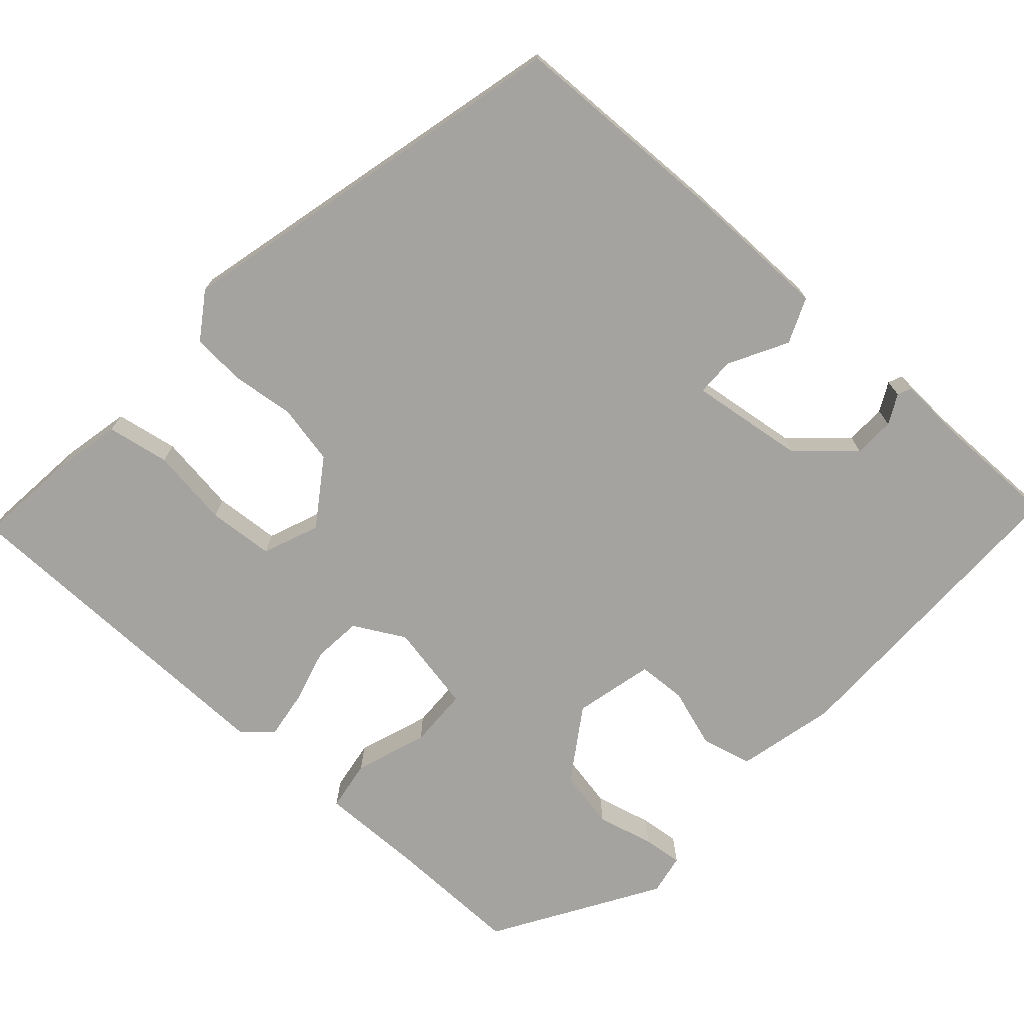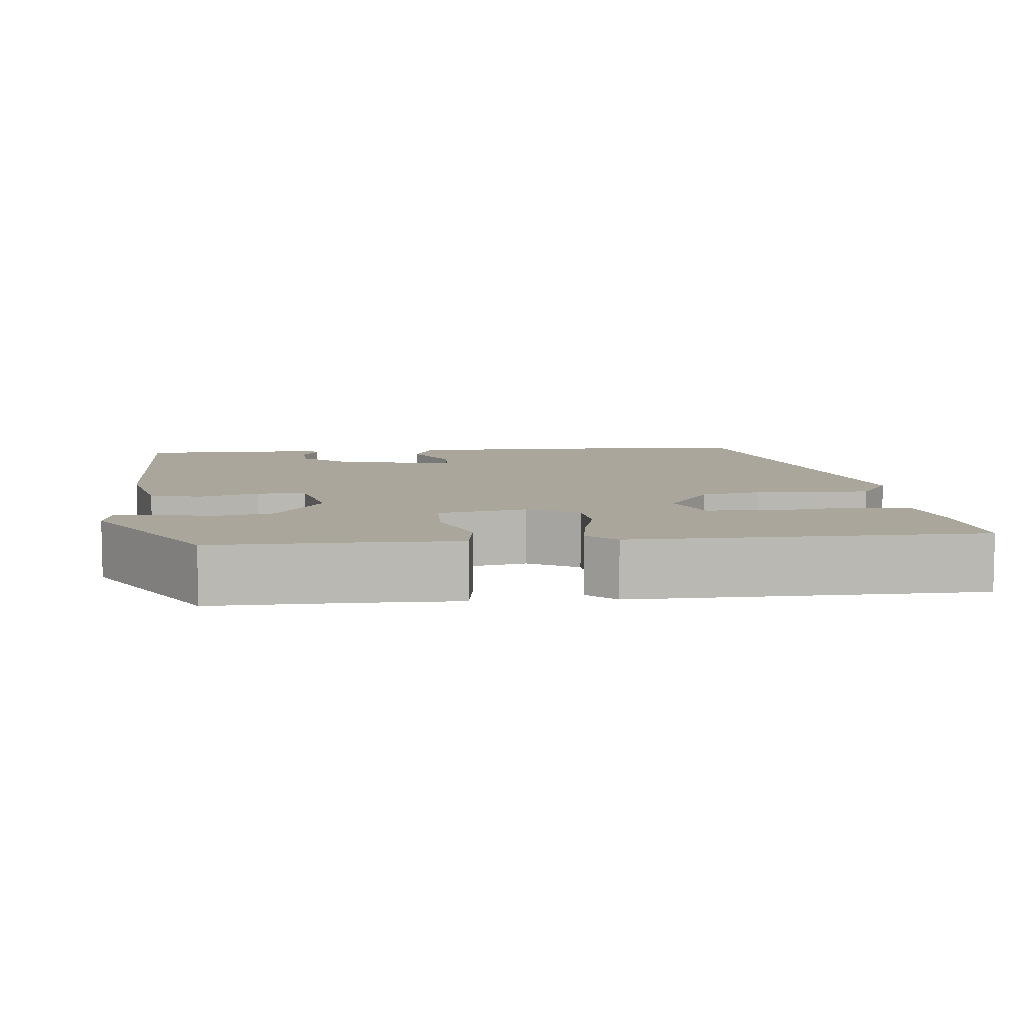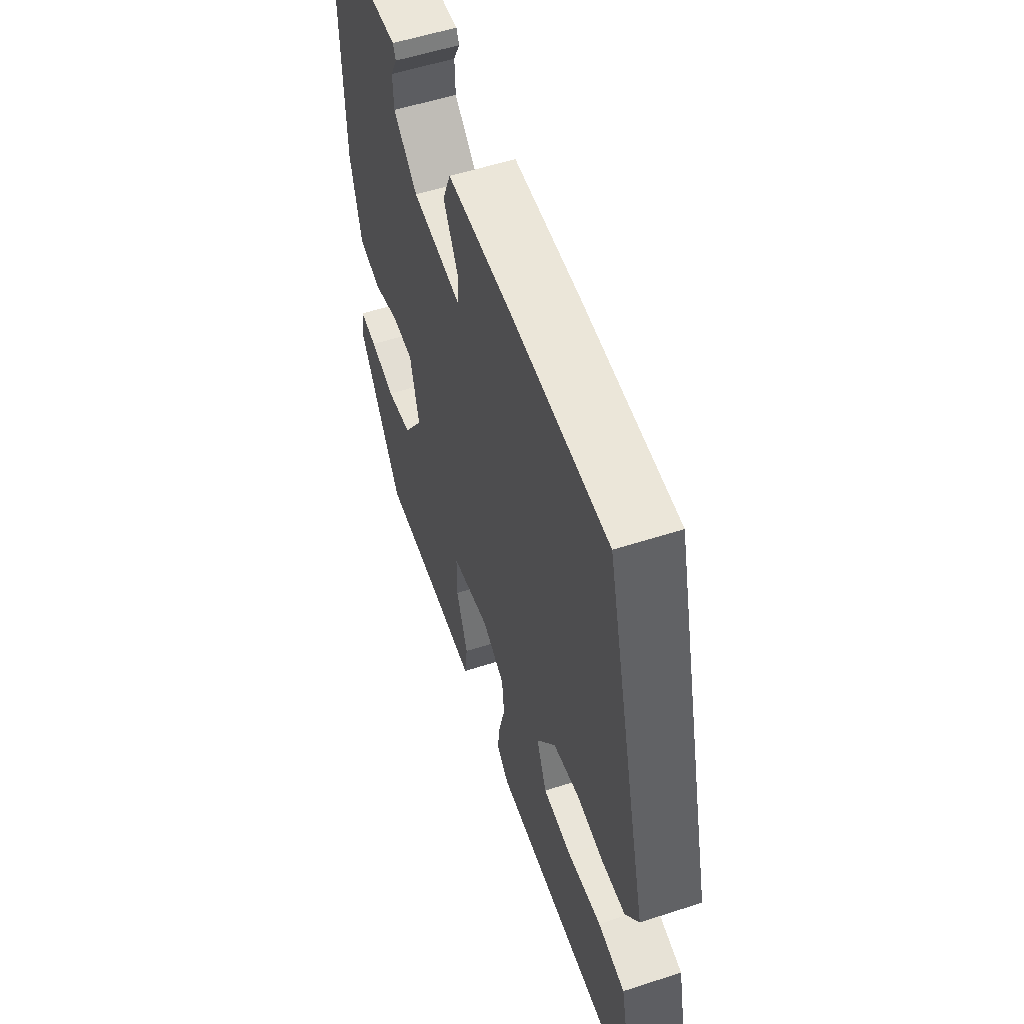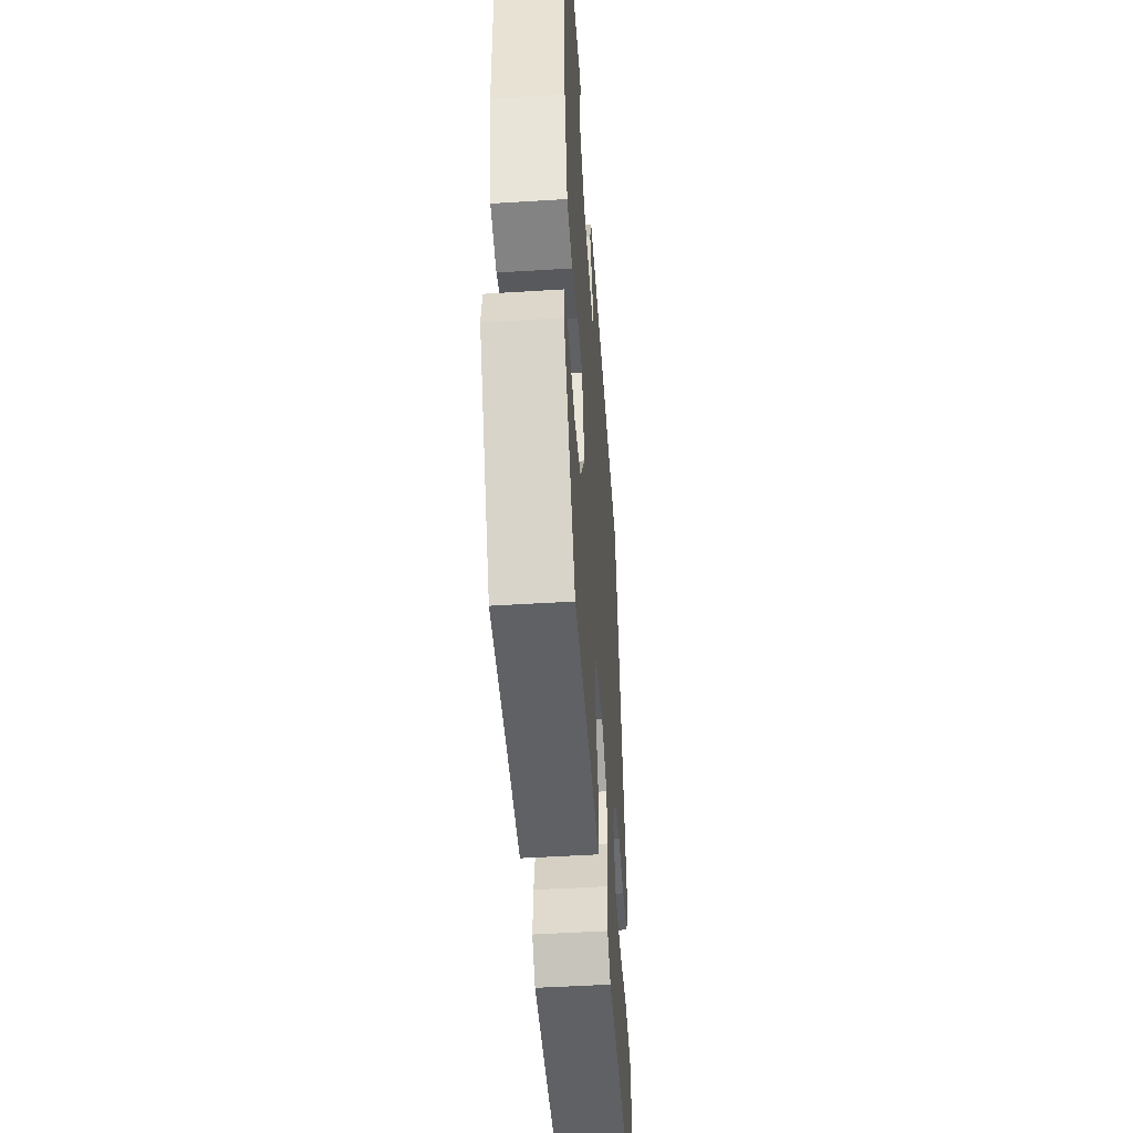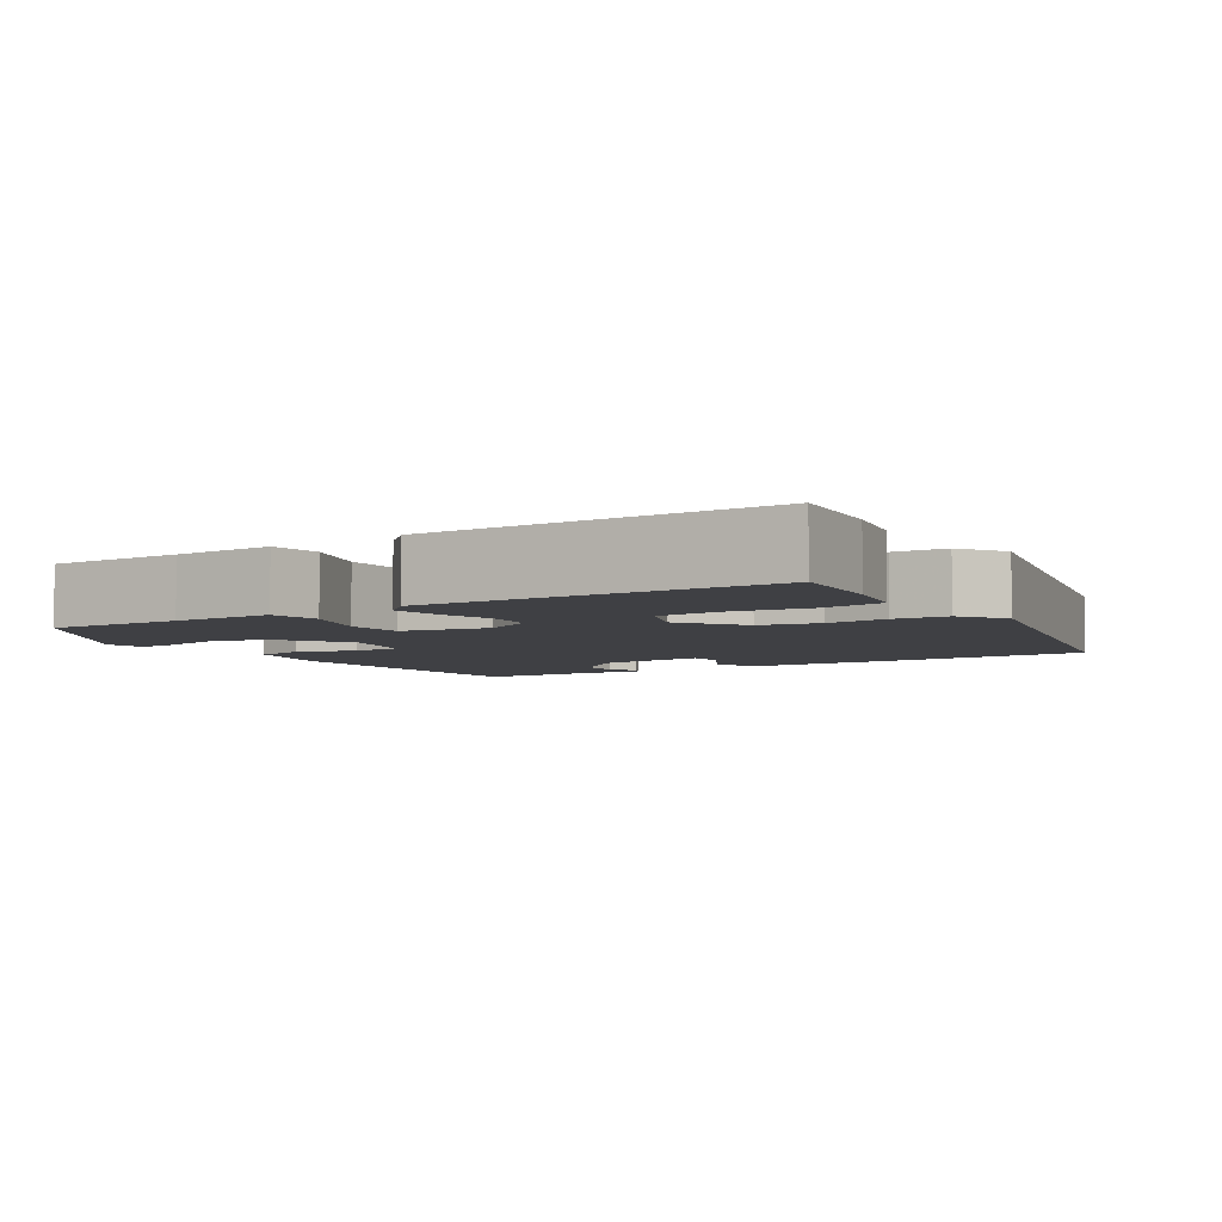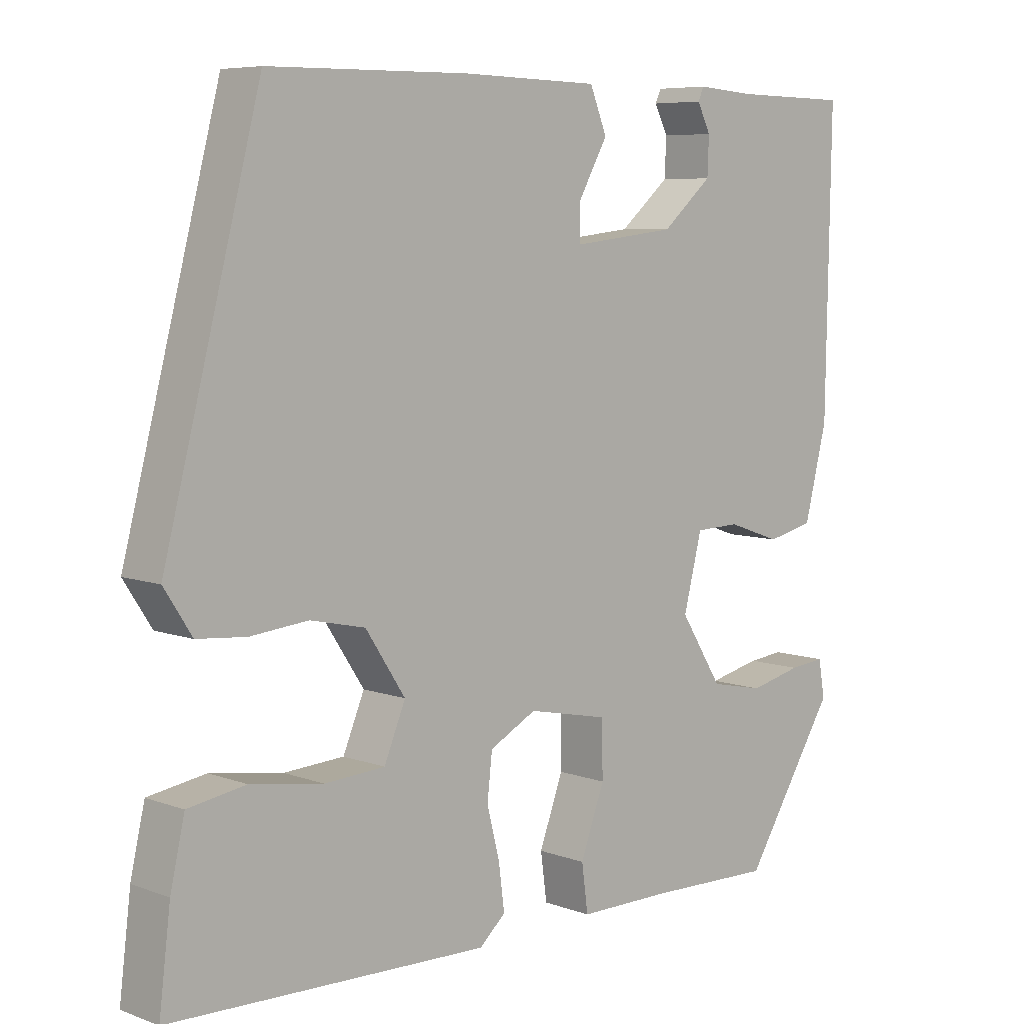
<metadata>
{"format":"obj","ext":"obj","renderer":"f3d","projection":"perspective","resolution":1024,"background":"white","views":[{"elev":-72.8,"azim":-41.1,"up":"+Y"},{"elev":7.9,"azim":175.2,"up":"+Y"},{"elev":55.8,"azim":-108.8,"up":"+Z"},{"elev":-48.4,"azim":94.0,"up":"+Z"},{"elev":-5.0,"azim":-146.2,"up":"+Y"},{"elev":6.9,"azim":-43.7,"up":"+Z"}]}
</metadata>
<code>
v -0.556 0.07 -0.481
v -0.54 0.07 -0.35
v -0.52 0.07 -0.262
v -0.439 0.07 -0.249
v -0.337 0.07 -0.265
v -0.252 0.07 -0.26
v -0.222 0.07 -0.188
v -0.278 0.07 -0.103
v -0.355 0.07 -0.086
v -0.436 0.07 -0.094
v -0.505 0.07 -0.088
v -0.544 0.07 -0.028
v -0.409 0.07 0.488
v -0.128 0.07 0.492
v 0.066 0.07 0.488
v 0.09 0.07 0.429
v 0.048 0.07 0.354
v 0.048 0.07 0.305
v 0.196 0.07 0.322
v 0.267 0.07 0.383
v 0.269 0.07 0.436
v 0.25 0.07 0.474
v 0.258 0.07 0.492
v 0.341 0.07 0.486
v 0.504 0.07 0.484
v 0.497 0.07 0.073
v 0.465 0.07 -0.054
v 0.399 0.07 -0.069
v 0.323 0.07 -0.043
v 0.26 0.07 -0.045
v 0.234 0.07 -0.147
v 0.294 0.07 -0.241
v 0.37 0.07 -0.257
v 0.444 0.07 -0.24
v 0.495 0.07 -0.235
v 0.504 0.07 -0.288
v 0.373 0.07 -0.495
v 0.196 0.07 -0.49
v 0.065 0.07 -0.49
v 0.056 0.07 -0.424
v 0.09 0.07 -0.332
v 0.089 0.07 -0.254
v -0.025 0.07 -0.23
v -0.091 0.07 -0.265
v -0.098 0.07 -0.328
v -0.08 0.07 -0.399
v -0.072 0.07 -0.461
v -0.109 0.07 -0.494
v -0.556 0 -0.481
v -0.54 0 -0.35
v -0.52 0 -0.262
v -0.439 0 -0.249
v -0.337 0 -0.265
v -0.252 0 -0.26
v -0.222 0 -0.188
v -0.278 0 -0.103
v -0.355 0 -0.086
v -0.436 0 -0.094
v -0.505 0 -0.088
v -0.544 0 -0.028
v -0.409 0 0.488
v -0.128 0 0.492
v 0.066 0 0.488
v 0.09 0 0.429
v 0.048 0 0.354
v 0.048 0 0.305
v 0.196 0 0.322
v 0.267 0 0.383
v 0.269 0 0.436
v 0.25 0 0.474
v 0.258 0 0.492
v 0.341 0 0.486
v 0.504 0 0.484
v 0.497 0 0.073
v 0.465 0 -0.054
v 0.399 0 -0.069
v 0.323 0 -0.043
v 0.26 0 -0.045
v 0.234 0 -0.147
v 0.294 0 -0.241
v 0.37 0 -0.257
v 0.444 0 -0.24
v 0.495 0 -0.235
v 0.504 0 -0.288
v 0.373 0 -0.495
v 0.196 0 -0.49
v 0.065 0 -0.49
v 0.056 0 -0.424
v 0.09 0 -0.332
v 0.089 0 -0.254
v -0.025 0 -0.23
v -0.091 0 -0.265
v -0.098 0 -0.328
v -0.08 0 -0.399
v -0.072 0 -0.461
v -0.109 0 -0.494
f 45 46 47 48
f 45 48 1 2
f 44 45 2
f 43 44 2
f 38 39 40 41
f 38 41 42
f 37 38 42
f 36 37 42
f 33 34 35 36
f 32 33 36 42
f 31 32 42 43
f 26 27 28 29
f 24 25 26 29
f 24 29 30
f 21 22 23 24
f 20 21 24 30
f 19 20 30 31
f 14 15 16 17
f 14 17 18
f 13 14 18
f 12 13 18
f 9 10 11 12
f 8 9 12 18
f 7 8 18 19
f 2 3 4 5
f 2 5 6
f 43 2 6
f 19 31 43
f 6 7 19 43
f 96 95 94 93
f 50 49 96 93
f 50 93 92
f 50 92 91
f 89 88 87 86
f 90 89 86
f 90 86 85
f 90 85 84
f 84 83 82 81
f 90 84 81 80
f 91 90 80 79
f 77 76 75 74
f 77 74 73 72
f 78 77 72
f 72 71 70 69
f 78 72 69 68
f 79 78 68 67
f 65 64 63 62
f 66 65 62
f 66 62 61
f 66 61 60
f 60 59 58 57
f 66 60 57 56
f 67 66 56 55
f 53 52 51 50
f 54 53 50
f 54 50 91
f 91 79 67
f 91 67 55 54
f 1 49 50 2
f 2 50 51 3
f 3 51 52 4
f 4 52 53 5
f 5 53 54 6
f 6 54 55 7
f 7 55 56 8
f 8 56 57 9
f 9 57 58 10
f 10 58 59 11
f 11 59 60 12
f 12 60 61 13
f 13 61 62 14
f 14 62 63 15
f 15 63 64 16
f 16 64 65 17
f 17 65 66 18
f 18 66 67 19
f 19 67 68 20
f 20 68 69 21
f 21 69 70 22
f 22 70 71 23
f 23 71 72 24
f 24 72 73 25
f 25 73 74 26
f 26 74 75 27
f 27 75 76 28
f 28 76 77 29
f 29 77 78 30
f 30 78 79 31
f 31 79 80 32
f 32 80 81 33
f 33 81 82 34
f 34 82 83 35
f 35 83 84 36
f 36 84 85 37
f 37 85 86 38
f 38 86 87 39
f 39 87 88 40
f 40 88 89 41
f 41 89 90 42
f 42 90 91 43
f 43 91 92 44
f 44 92 93 45
f 45 93 94 46
f 46 94 95 47
f 47 95 96 48
f 48 96 49 1

</code>
